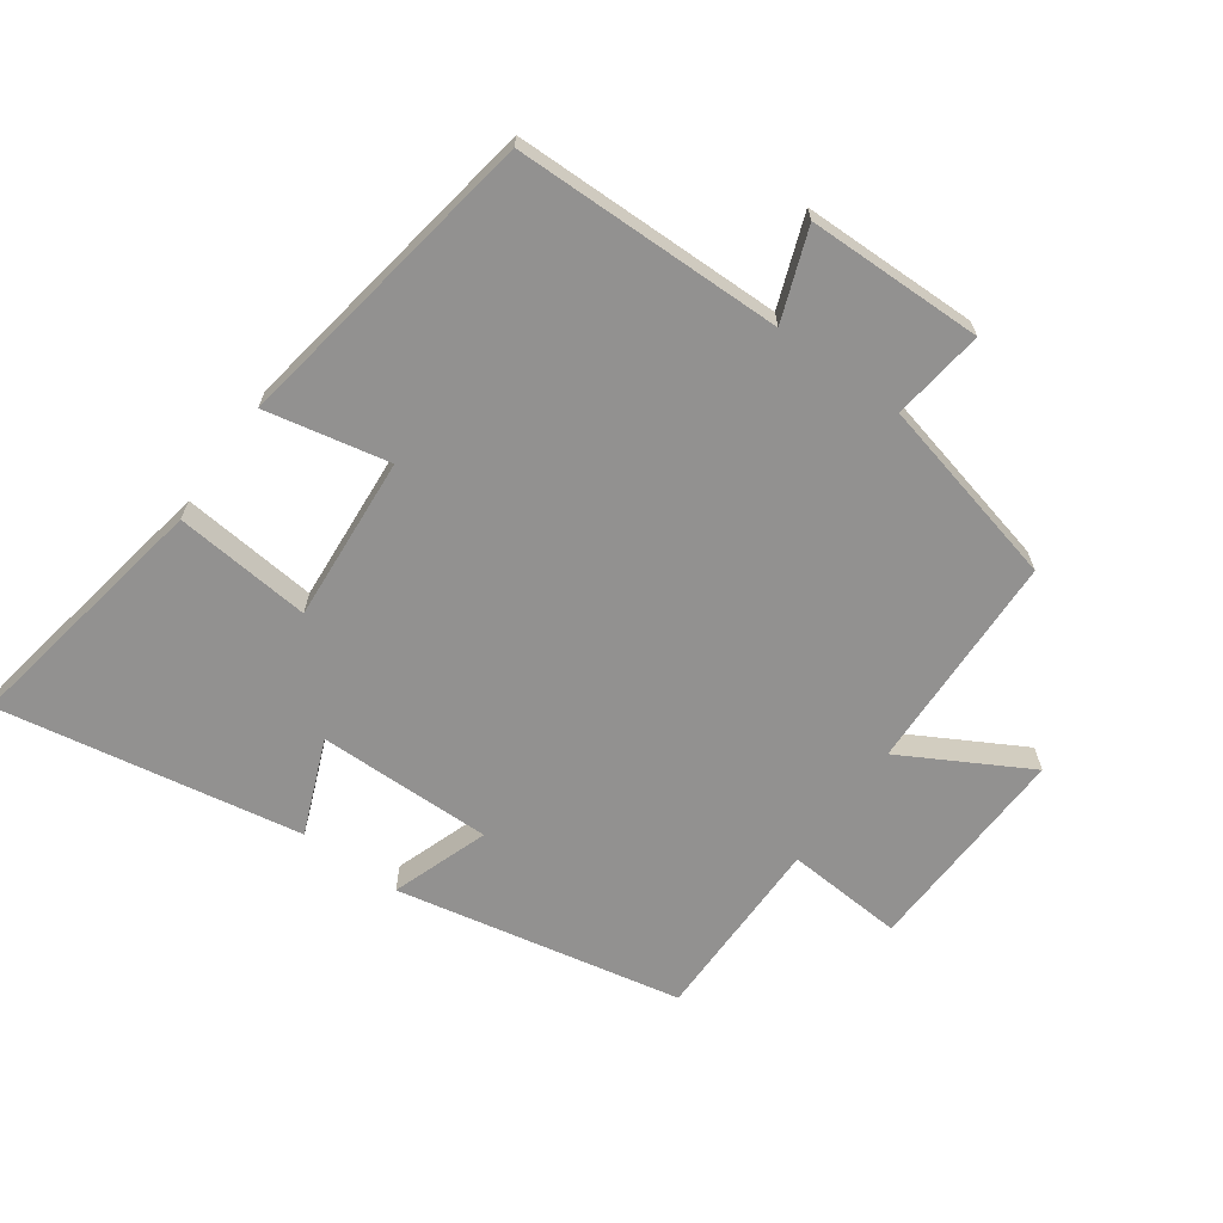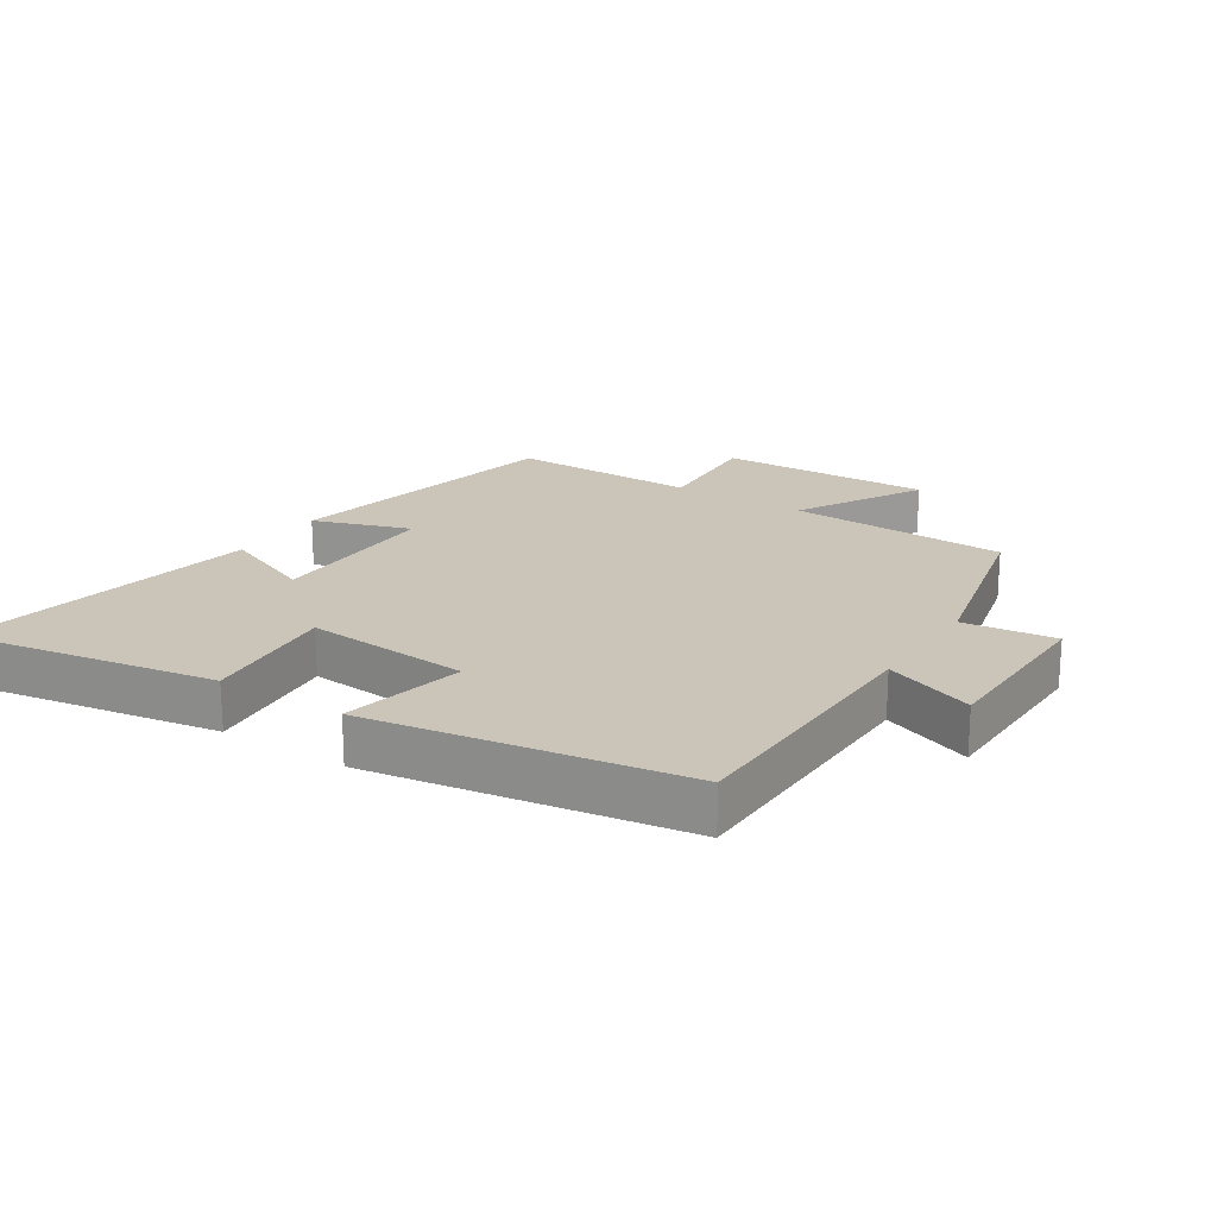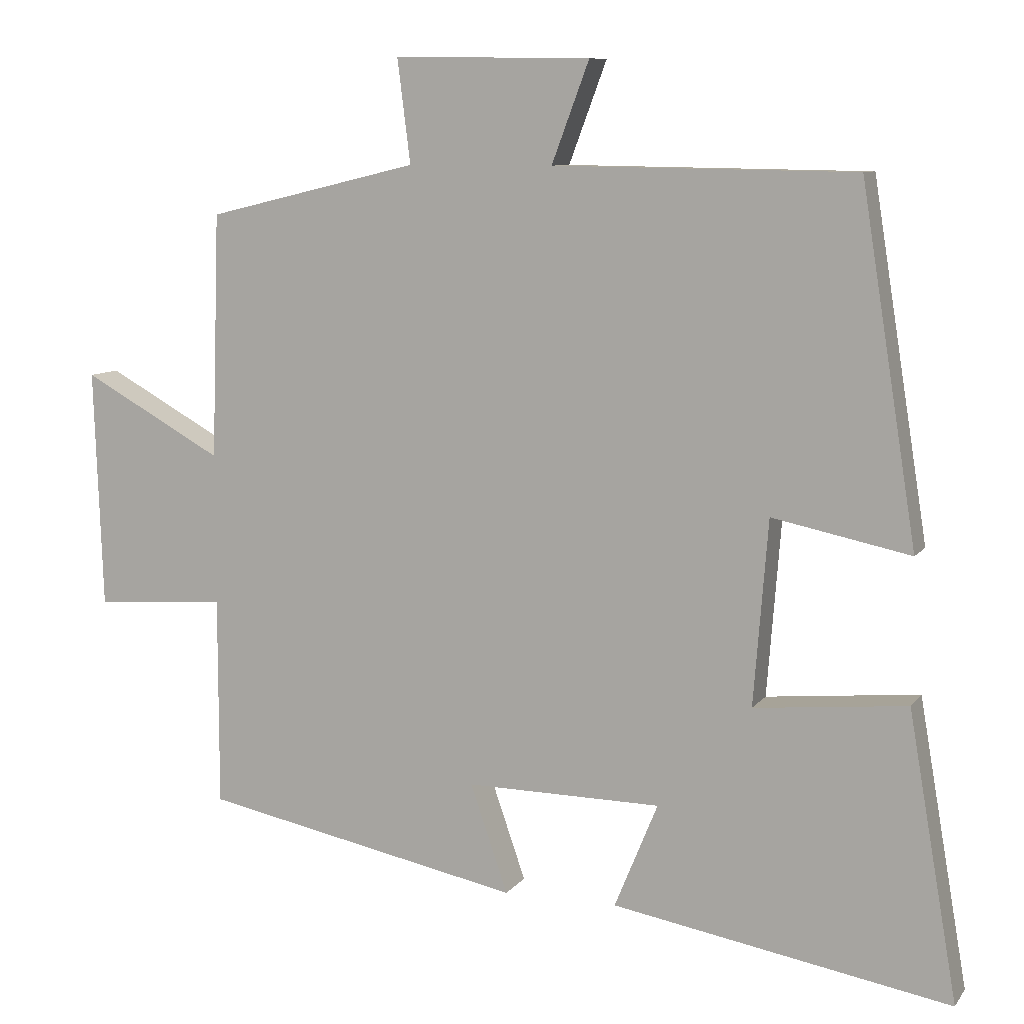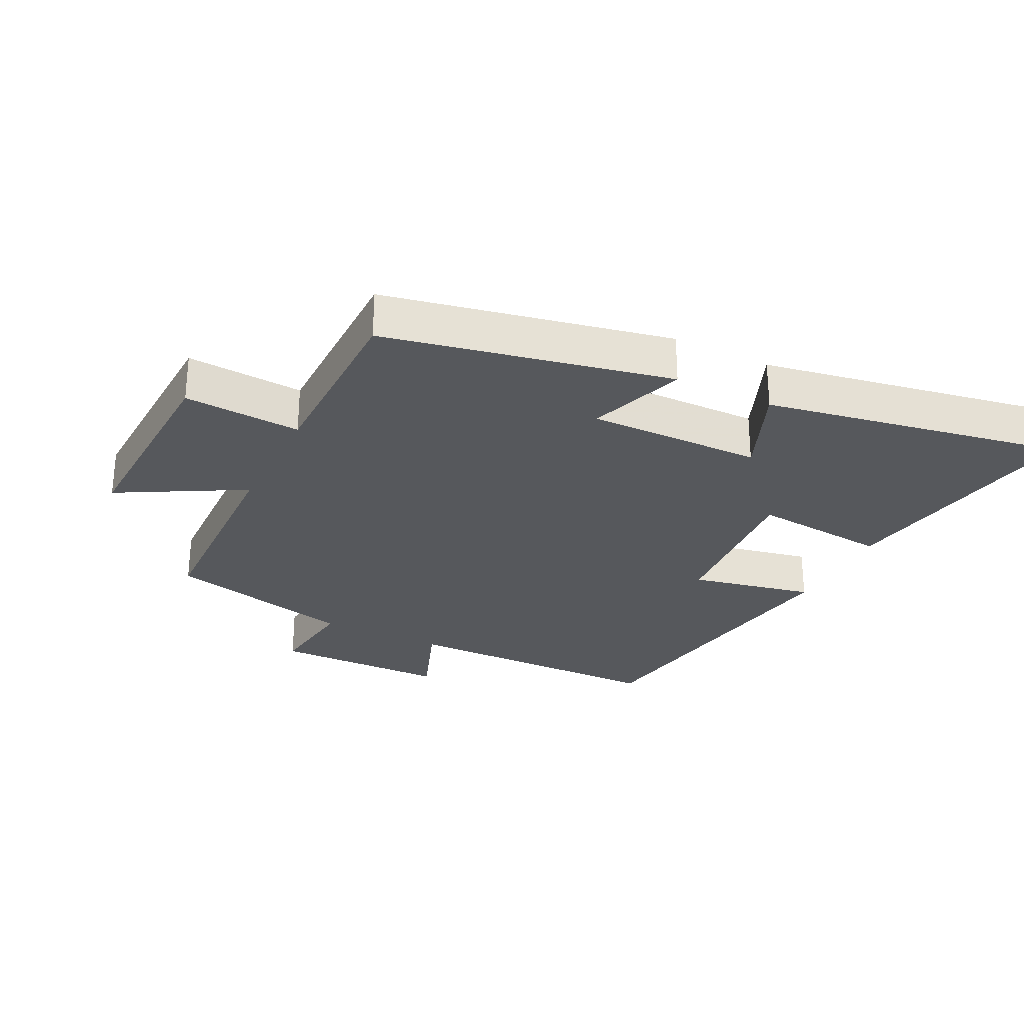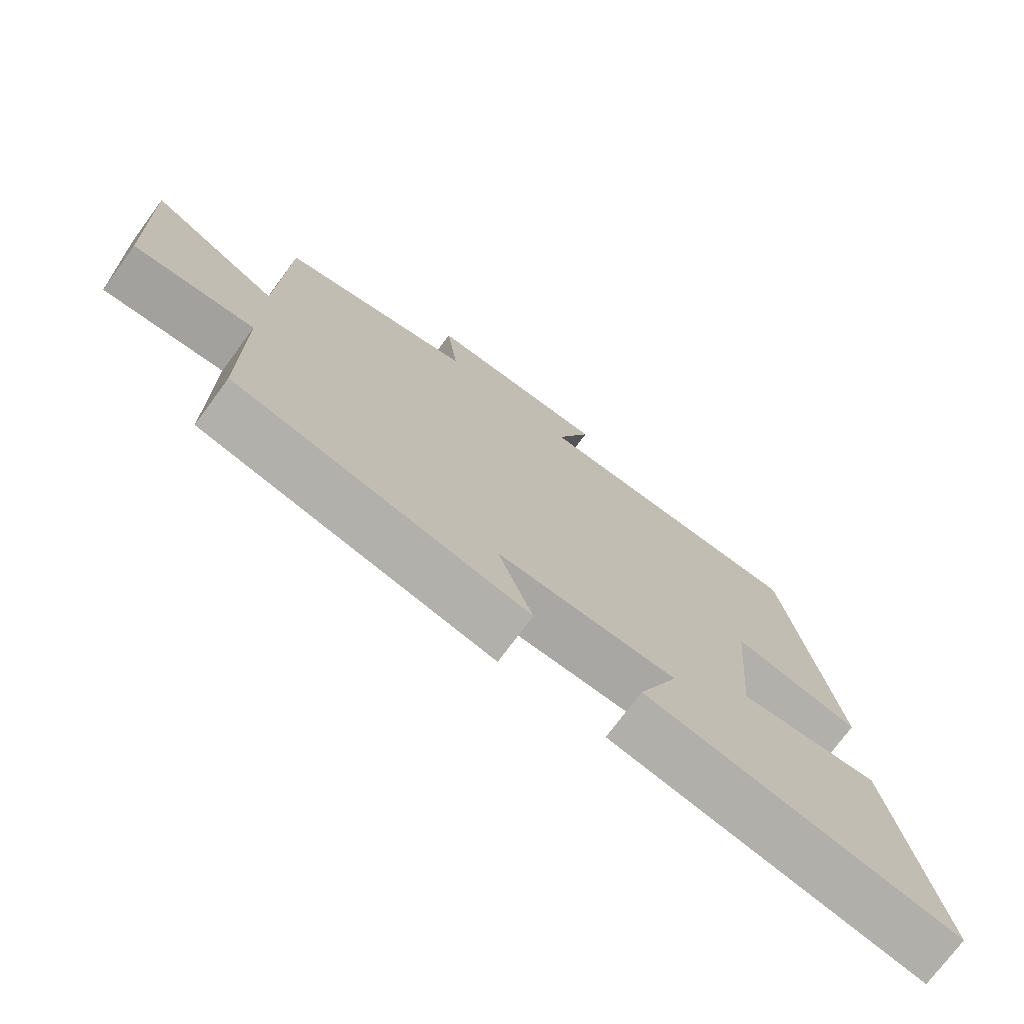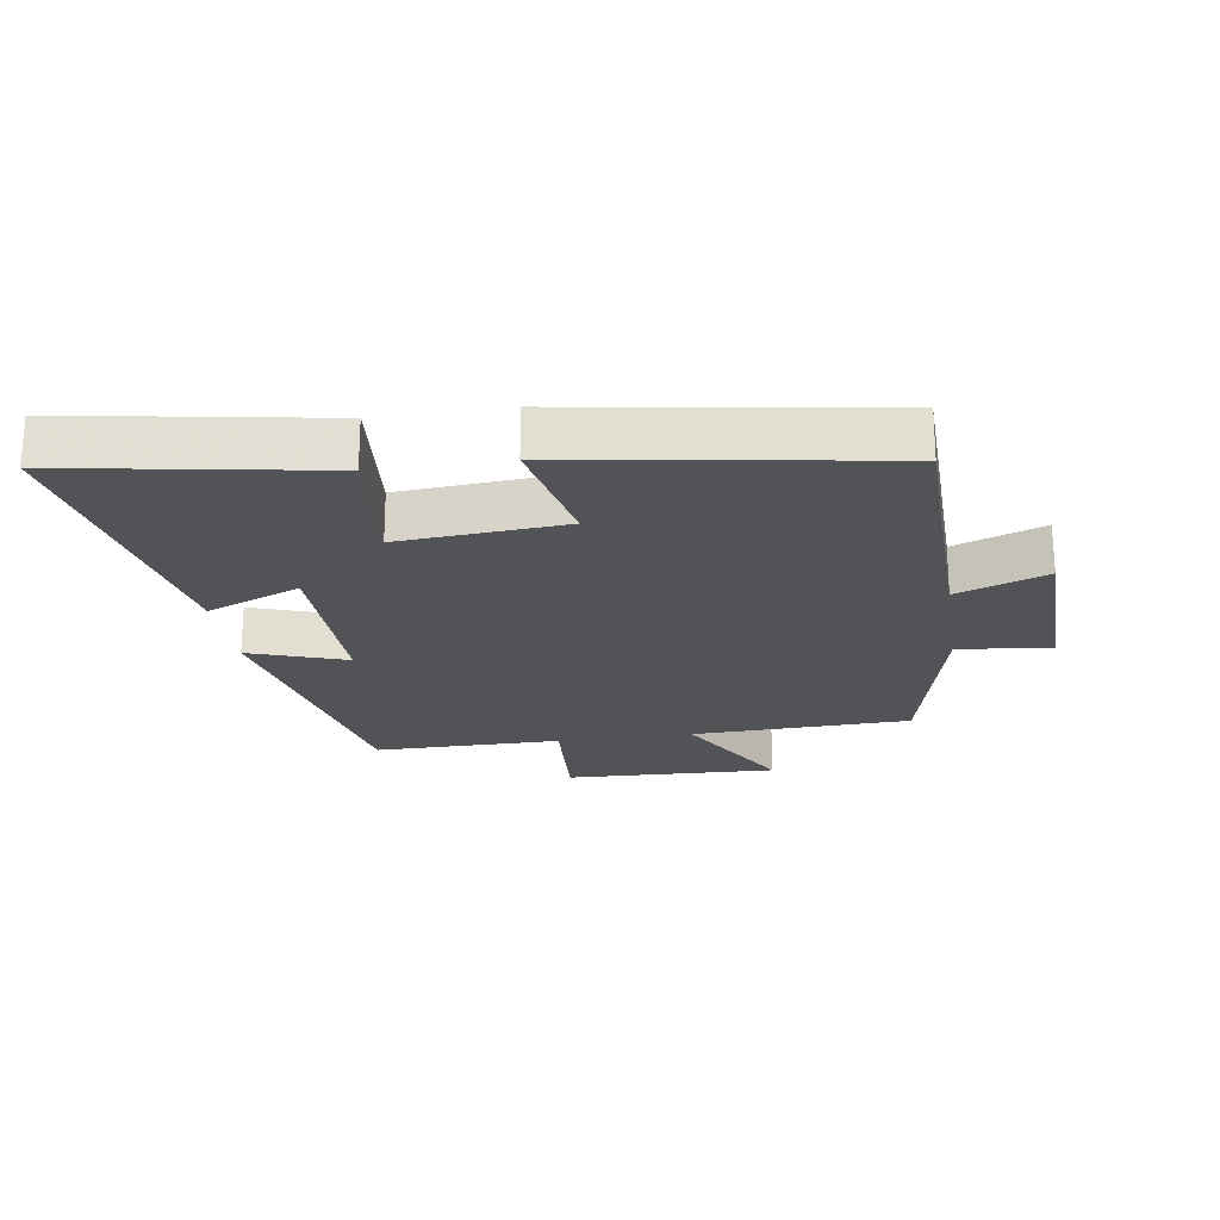
<metadata>
{"format":"obj","ext":"obj","renderer":"f3d","projection":"perspective","resolution":1024,"background":"white","views":[{"elev":-66.1,"azim":-35.7,"up":"+Y"},{"elev":20.5,"azim":-57.0,"up":"+Y"},{"elev":8.8,"azim":-159.3,"up":"+Z"},{"elev":-28.3,"azim":153.5,"up":"+Y"},{"elev":-74.1,"azim":143.6,"up":"+Z"},{"elev":-22.3,"azim":-81.3,"up":"+Y"}]}
</metadata>
<code>
v -0.568 0.07 -0.584
v -0.5 0.07 -0.188
v -0.289 0.07 -0.208
v -0.309 0.07 0.048
v -0.5 0.07 0.008
v -0.423 0.07 0.494
v -0.006 0.07 0.5
v -0.058 0.07 0.639
v 0.214 0.07 0.643
v 0.196 0.07 0.5
v 0.489 0.07 0.43
v 0.5 0.07 0.091
v 0.694 0.07 0.199
v 0.682 0.07 -0.131
v 0.5 0.07 -0.119
v 0.5 0.07 -0.409
v 0.058 0.07 -0.5
v 0.11 0.07 -0.35
v -0.16 0.07 -0.354
v -0.1 0.07 -0.5
v -0.568 0 -0.584
v -0.5 0 -0.188
v -0.289 0 -0.208
v -0.309 0 0.048
v -0.5 0 0.008
v -0.423 0 0.494
v -0.006 0 0.5
v -0.058 0 0.639
v 0.214 0 0.643
v 0.196 0 0.5
v 0.489 0 0.43
v 0.5 0 0.091
v 0.694 0 0.199
v 0.682 0 -0.131
v 0.5 0 -0.119
v 0.5 0 -0.409
v 0.058 0 -0.5
v 0.11 0 -0.35
v -0.16 0 -0.354
v -0.1 0 -0.5
f 1 2 3
f 20 1 3
f 19 20 3
f 18 19 3 4
f 15 16 17 18
f 15 18 4
f 12 13 14 15
f 12 15 4
f 11 12 4
f 10 11 4
f 7 8 9 10
f 6 7 10
f 5 6 10
f 4 5 10
f 23 22 21
f 23 21 40
f 23 40 39
f 24 23 39 38
f 38 37 36 35
f 24 38 35
f 35 34 33 32
f 24 35 32
f 24 32 31
f 24 31 30
f 30 29 28 27
f 30 27 26
f 30 26 25
f 30 25 24
f 1 21 22 2
f 2 22 23 3
f 3 23 24 4
f 4 24 25 5
f 5 25 26 6
f 6 26 27 7
f 7 27 28 8
f 8 28 29 9
f 9 29 30 10
f 10 30 31 11
f 11 31 32 12
f 12 32 33 13
f 13 33 34 14
f 14 34 35 15
f 15 35 36 16
f 16 36 37 17
f 17 37 38 18
f 18 38 39 19
f 19 39 40 20
f 20 40 21 1

</code>
